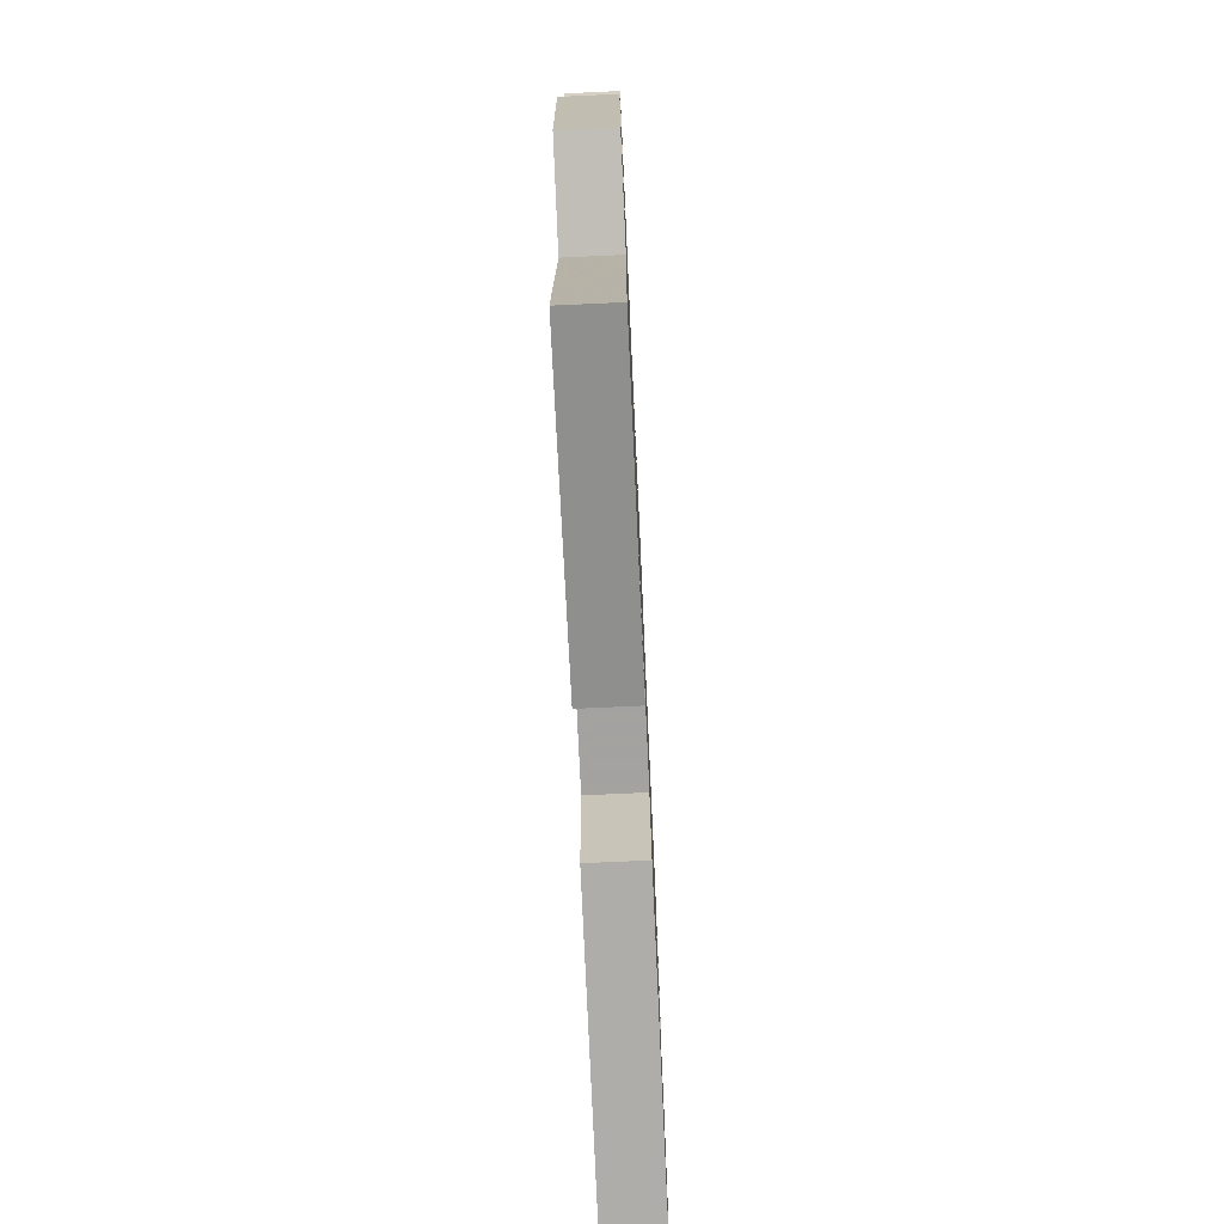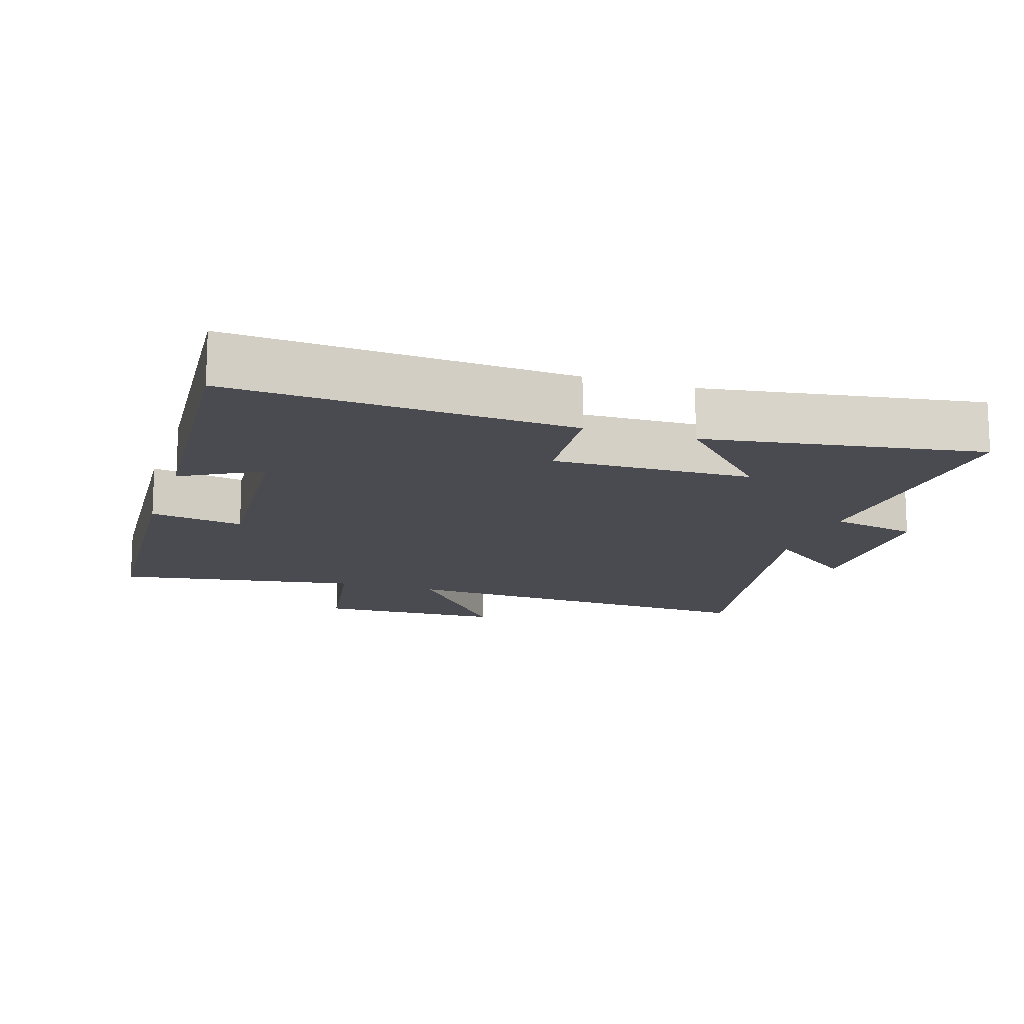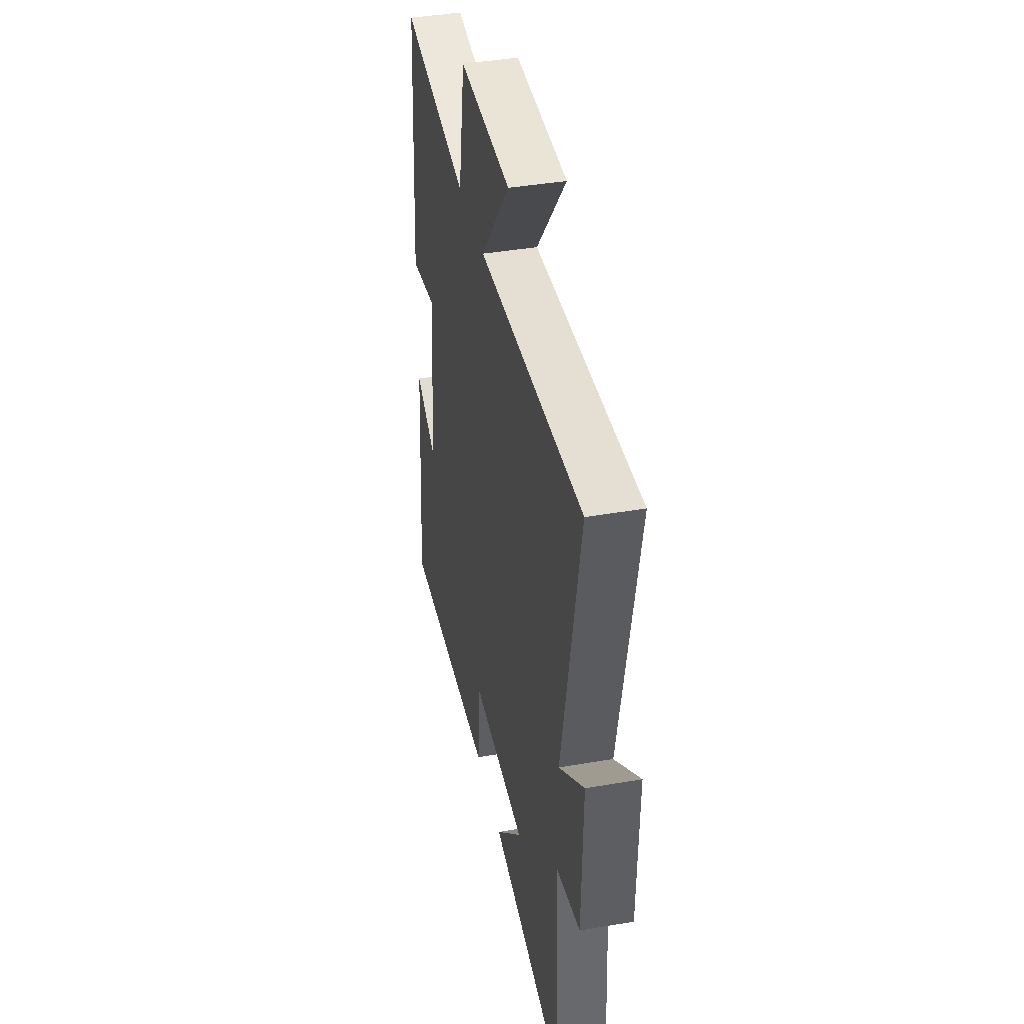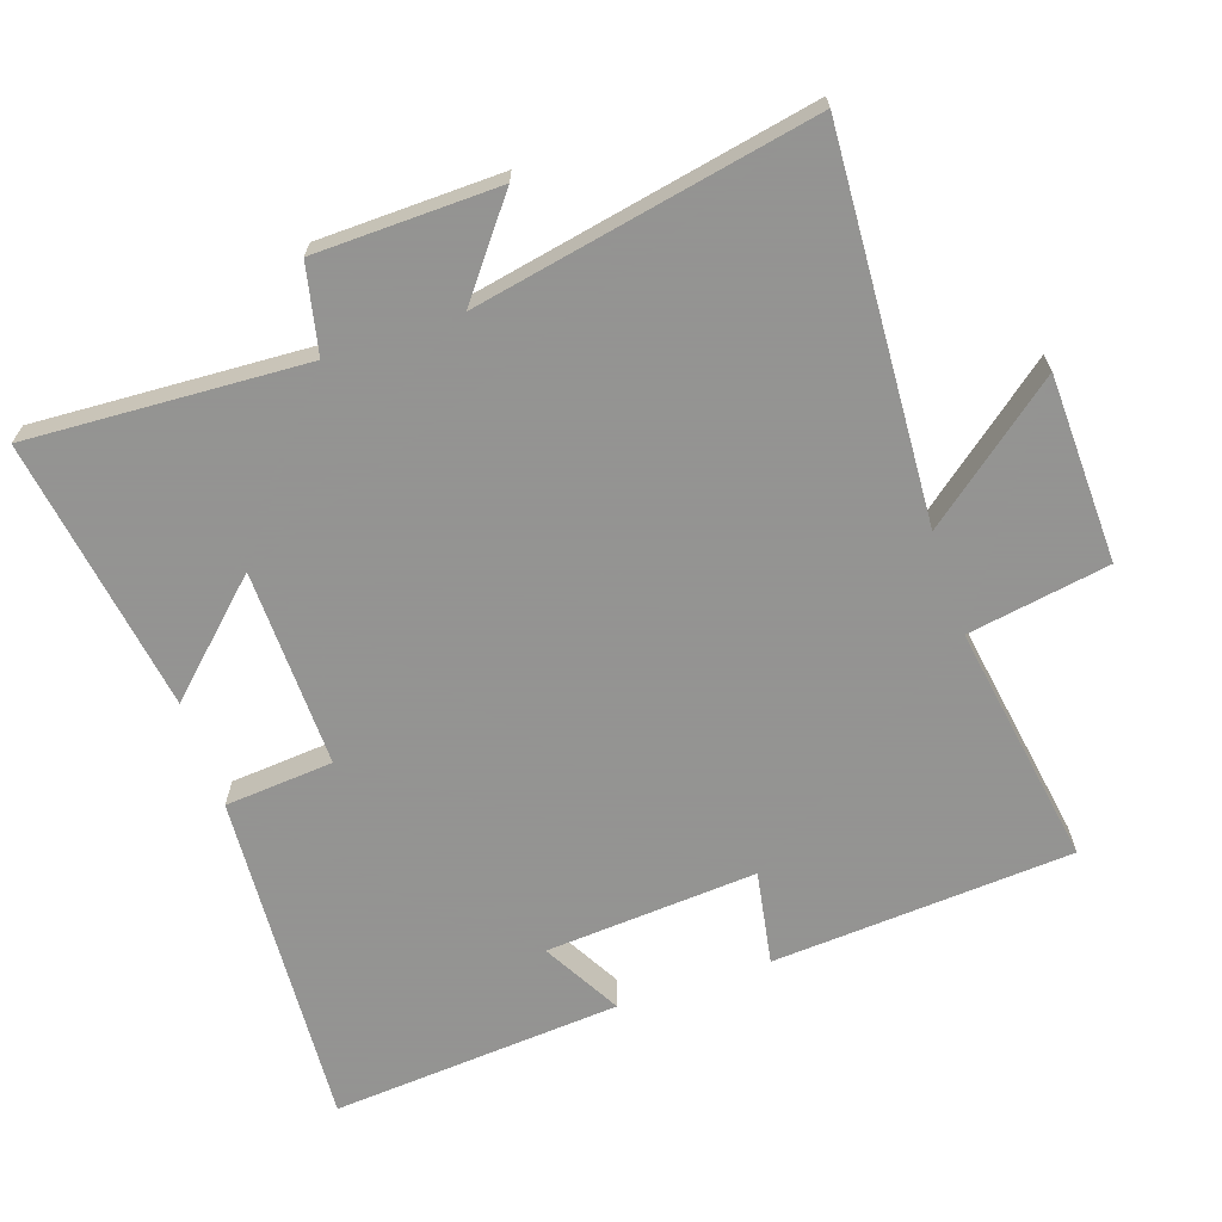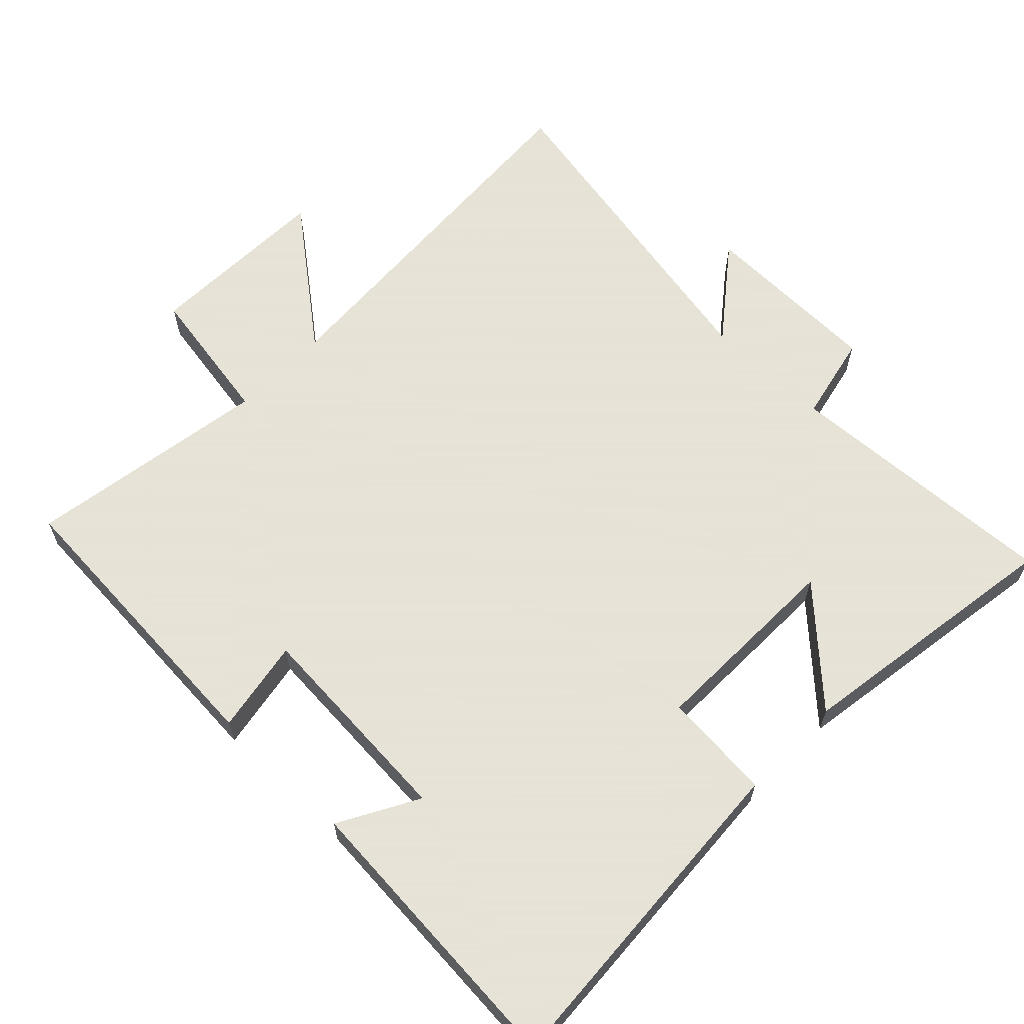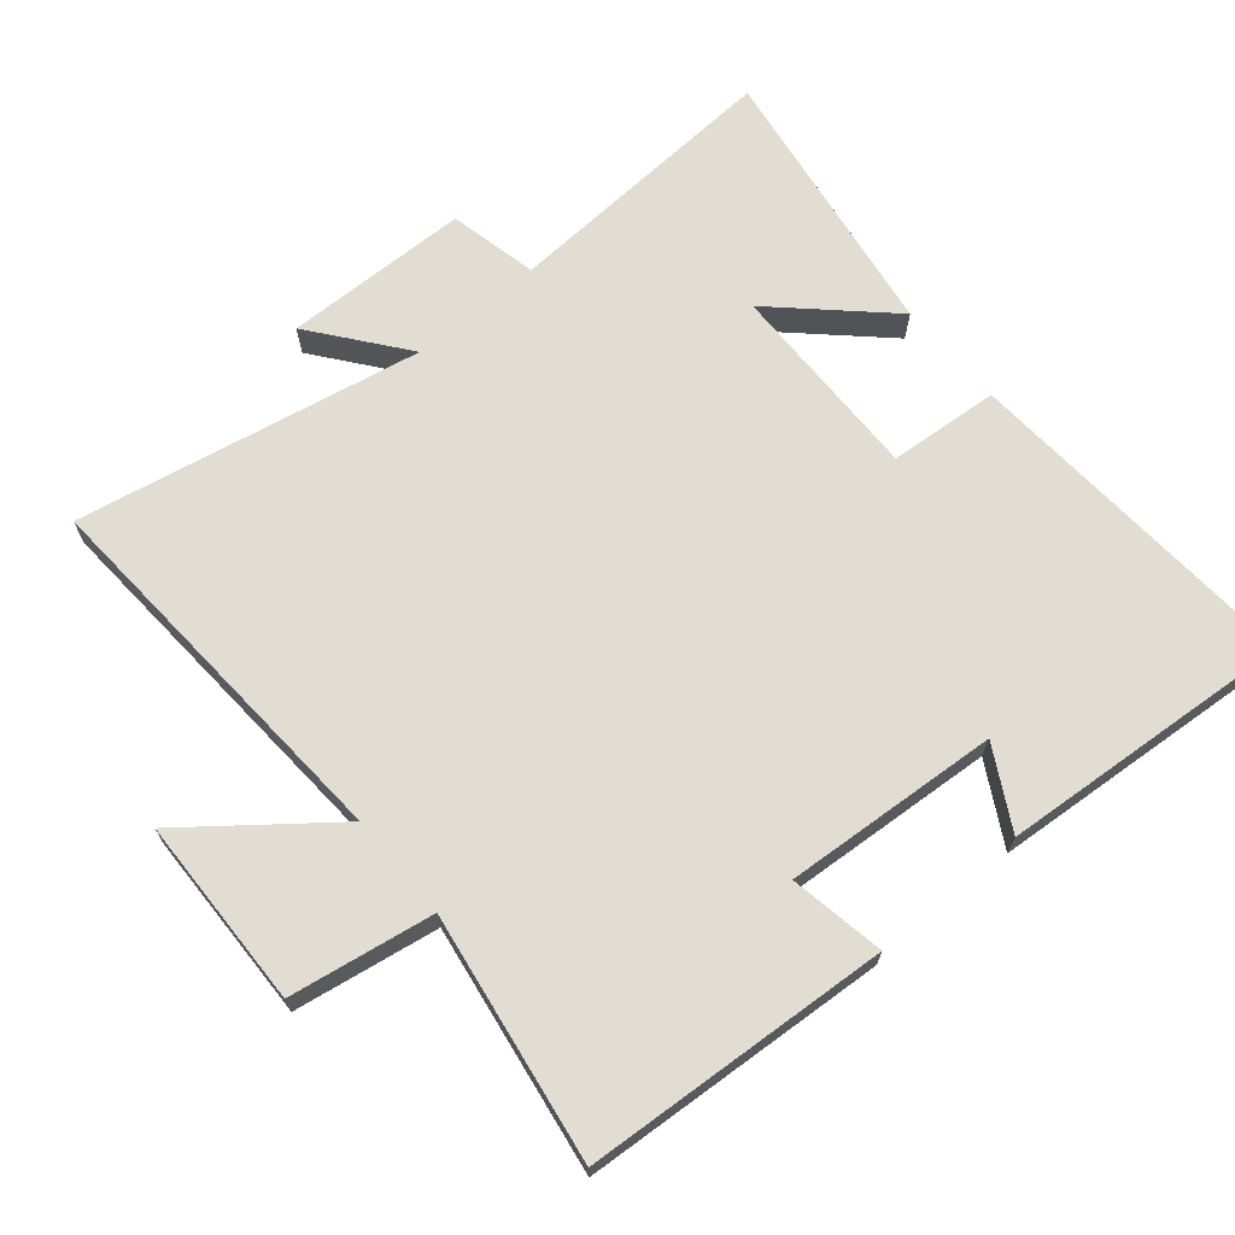
<metadata>
{"format":"obj","ext":"obj","renderer":"f3d","projection":"perspective","resolution":1024,"background":"white","views":[{"elev":-73.9,"azim":-87.4,"up":"+Z"},{"elev":-14.4,"azim":162.2,"up":"+Y"},{"elev":40.8,"azim":-101.9,"up":"+Z"},{"elev":-66.9,"azim":-71.3,"up":"+Y"},{"elev":62.8,"azim":134.0,"up":"+Y"},{"elev":68.3,"azim":49.8,"up":"+Y"}]}
</metadata>
<code>
v 0.533 0.07 -0.531
v 0.037 0.07 -0.5
v 0.024 0.07 -0.341
v -0.266 0.07 -0.347
v -0.121 0.07 -0.5
v -0.522 0.07 -0.562
v -0.5 0.07 -0.155
v -0.628 0.07 -0.127
v -0.634 0.07 0.141
v -0.5 0.07 0.037
v -0.597 0.07 0.533
v -0.038 0.07 0.5
v -0.195 0.07 0.699
v 0.079 0.07 0.707
v 0.114 0.07 0.5
v 0.47 0.07 0.557
v 0.5 0.07 0.117
v 0.363 0.07 0.141
v 0.385 0.07 -0.169
v 0.5 0.07 -0.105
v 0.533 0 -0.531
v 0.037 0 -0.5
v 0.024 0 -0.341
v -0.266 0 -0.347
v -0.121 0 -0.5
v -0.522 0 -0.562
v -0.5 0 -0.155
v -0.628 0 -0.127
v -0.634 0 0.141
v -0.5 0 0.037
v -0.597 0 0.533
v -0.038 0 0.5
v -0.195 0 0.699
v 0.079 0 0.707
v 0.114 0 0.5
v 0.47 0 0.557
v 0.5 0 0.117
v 0.363 0 0.141
v 0.385 0 -0.169
v 0.5 0 -0.105
f 19 20 1 2
f 18 19 2 3
f 15 16 17 18
f 15 18 3 4
f 12 13 14 15
f 12 15 4
f 10 11 12 4
f 7 8 9 10
f 7 10 4
f 4 5 6 7
f 22 21 40 39
f 23 22 39 38
f 38 37 36 35
f 24 23 38 35
f 35 34 33 32
f 24 35 32
f 24 32 31 30
f 30 29 28 27
f 24 30 27
f 27 26 25 24
f 1 21 22 2
f 2 22 23 3
f 3 23 24 4
f 4 24 25 5
f 5 25 26 6
f 6 26 27 7
f 7 27 28 8
f 8 28 29 9
f 9 29 30 10
f 10 30 31 11
f 11 31 32 12
f 12 32 33 13
f 13 33 34 14
f 14 34 35 15
f 15 35 36 16
f 16 36 37 17
f 17 37 38 18
f 18 38 39 19
f 19 39 40 20
f 20 40 21 1

</code>
